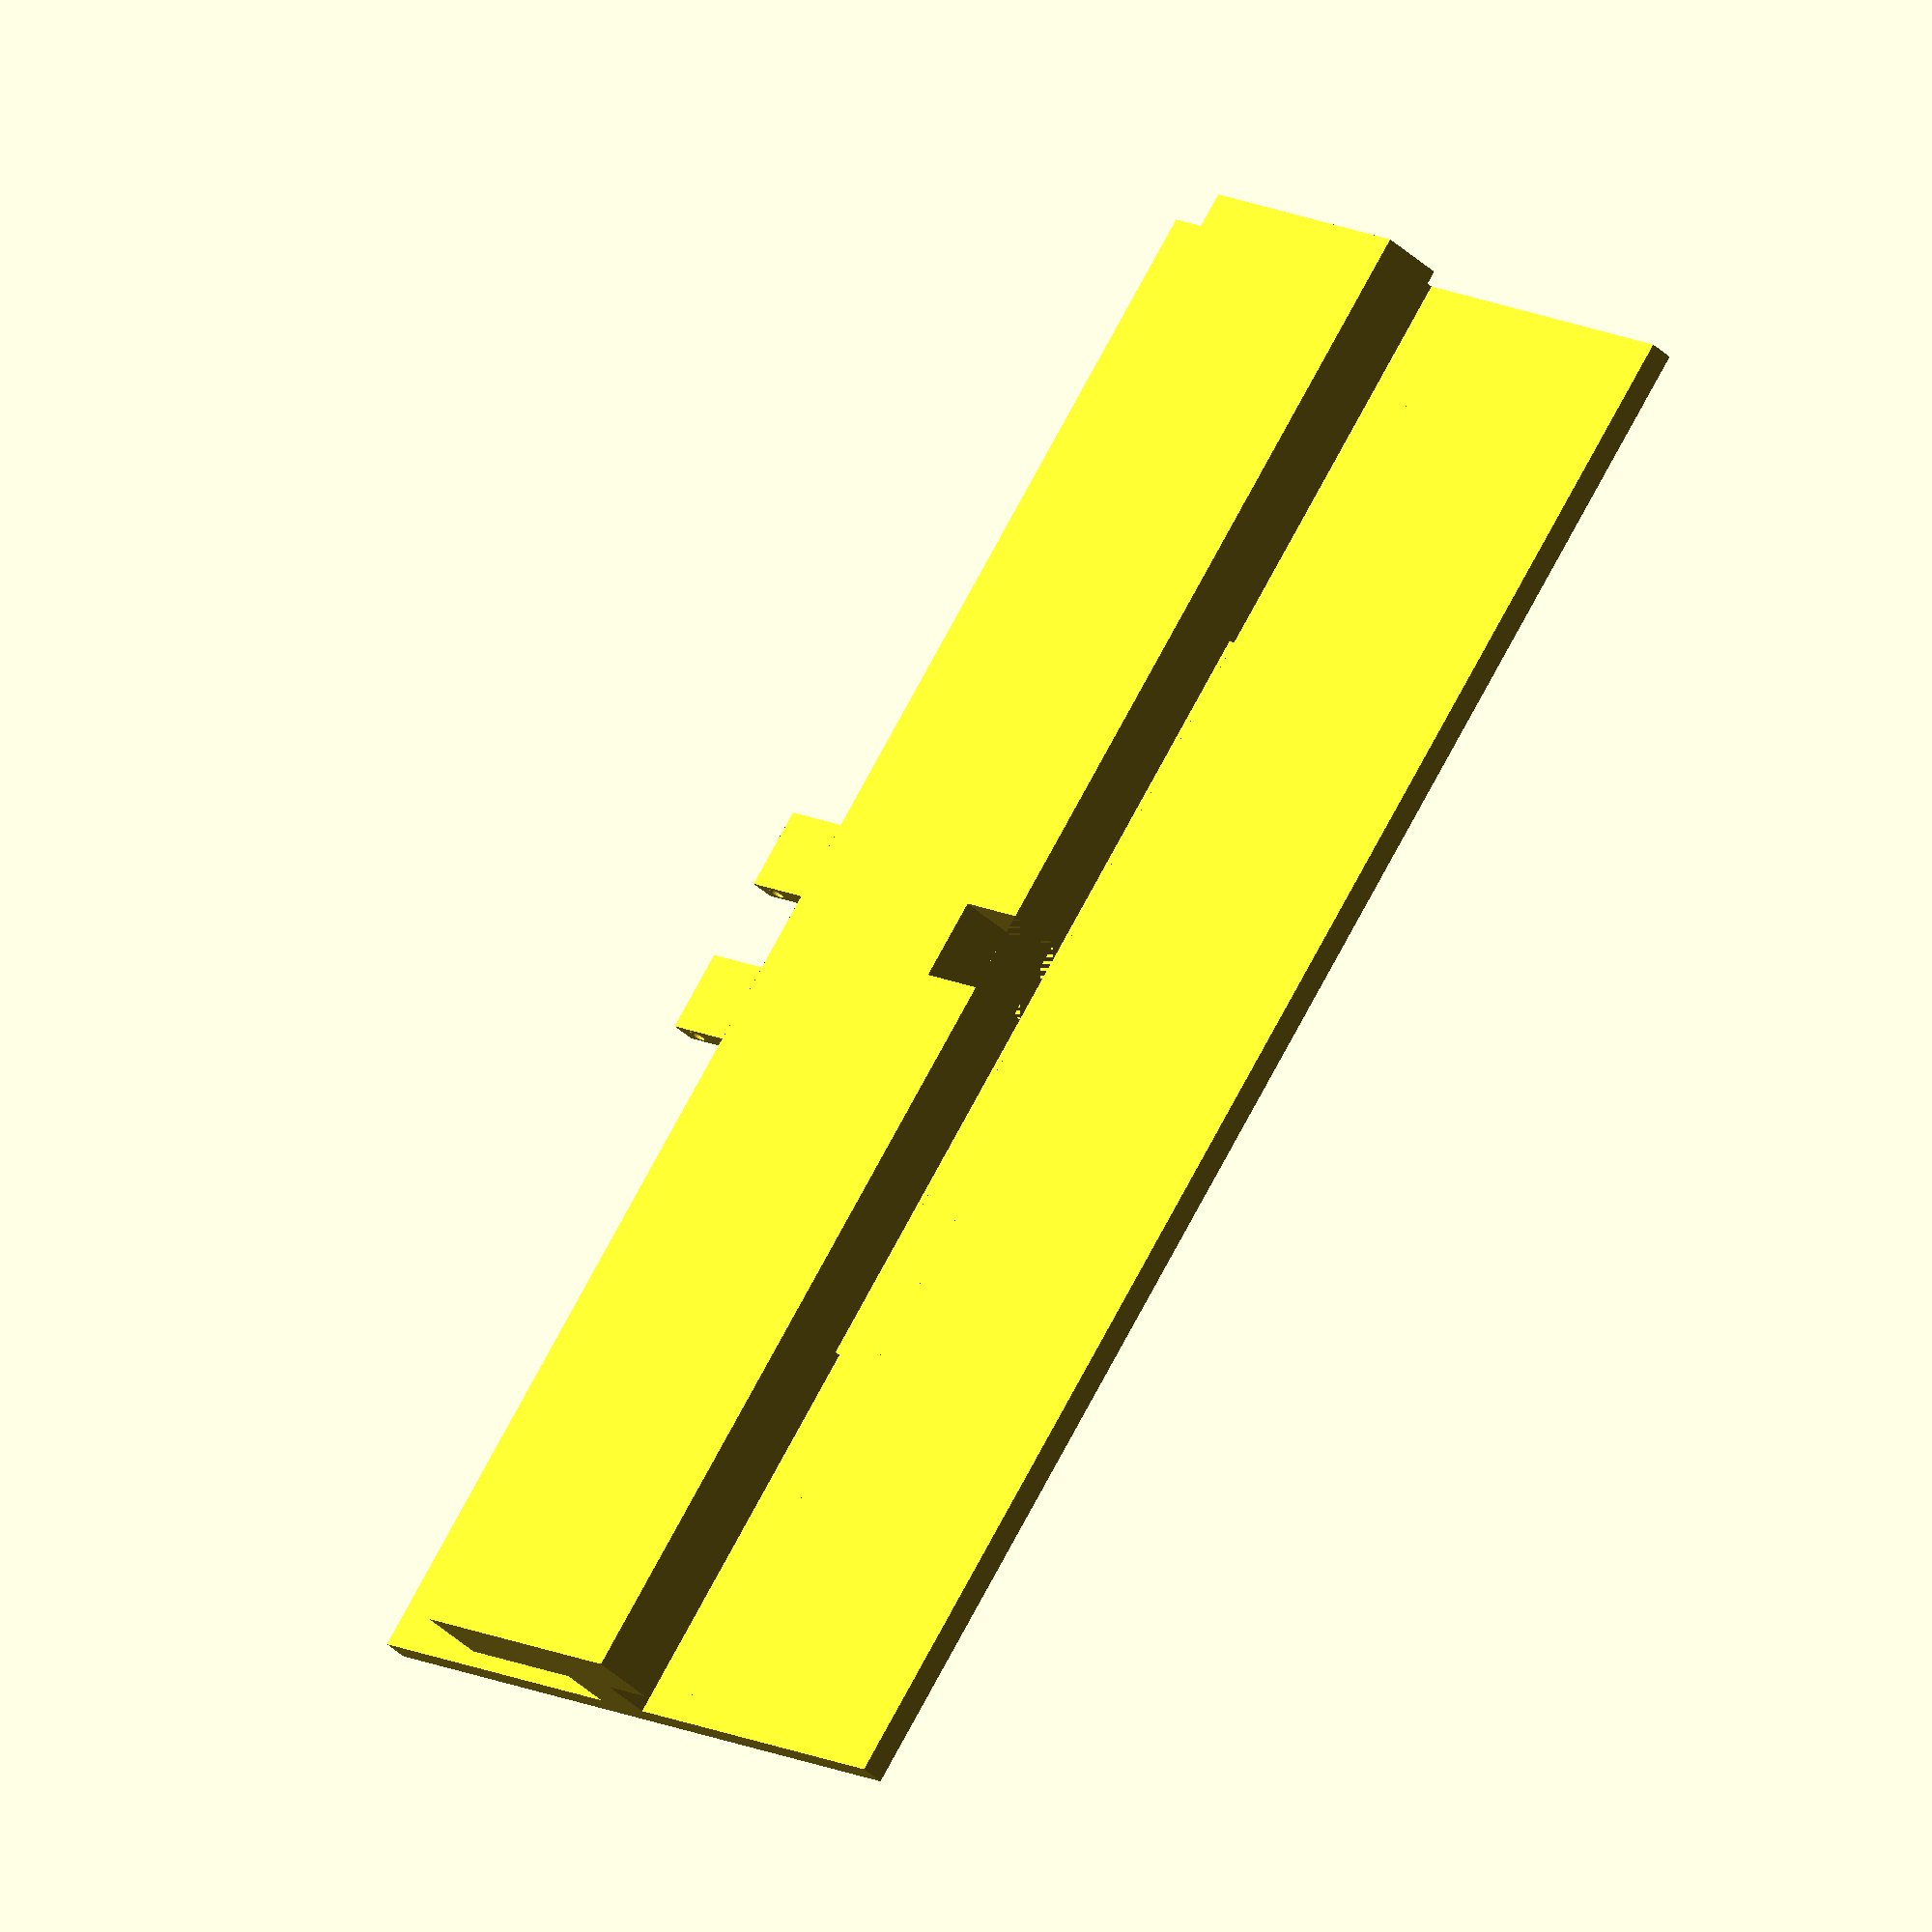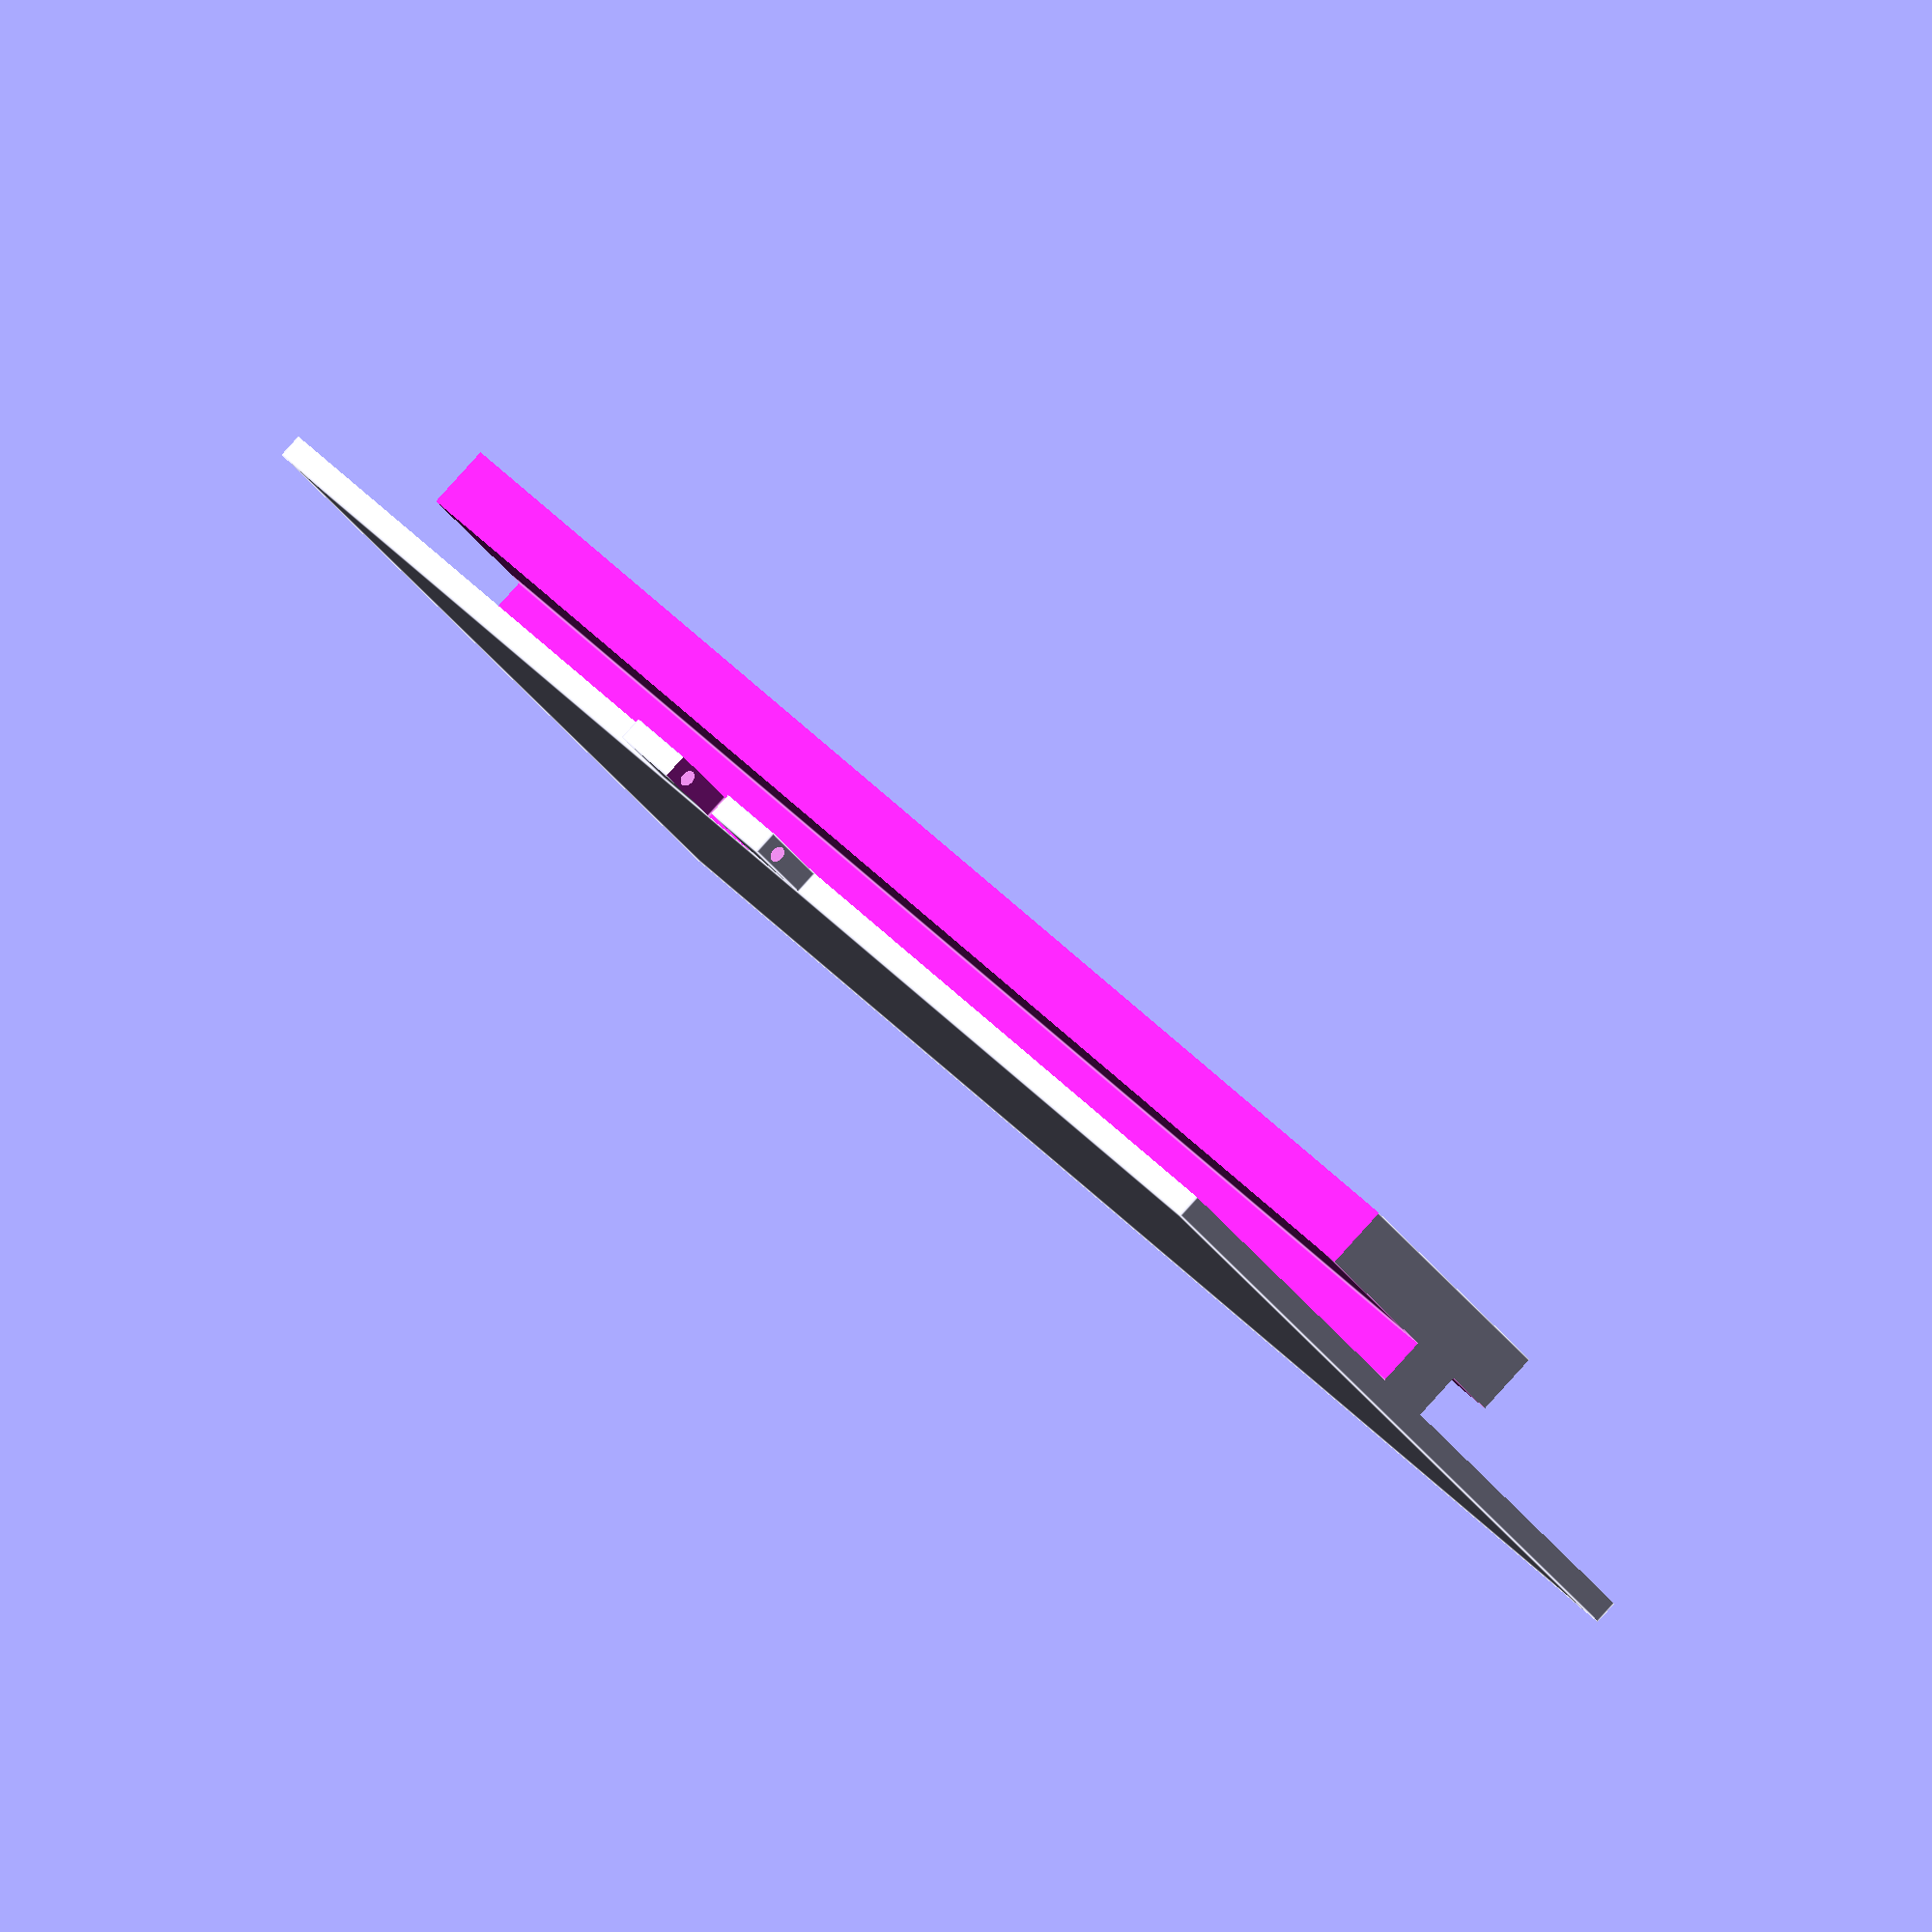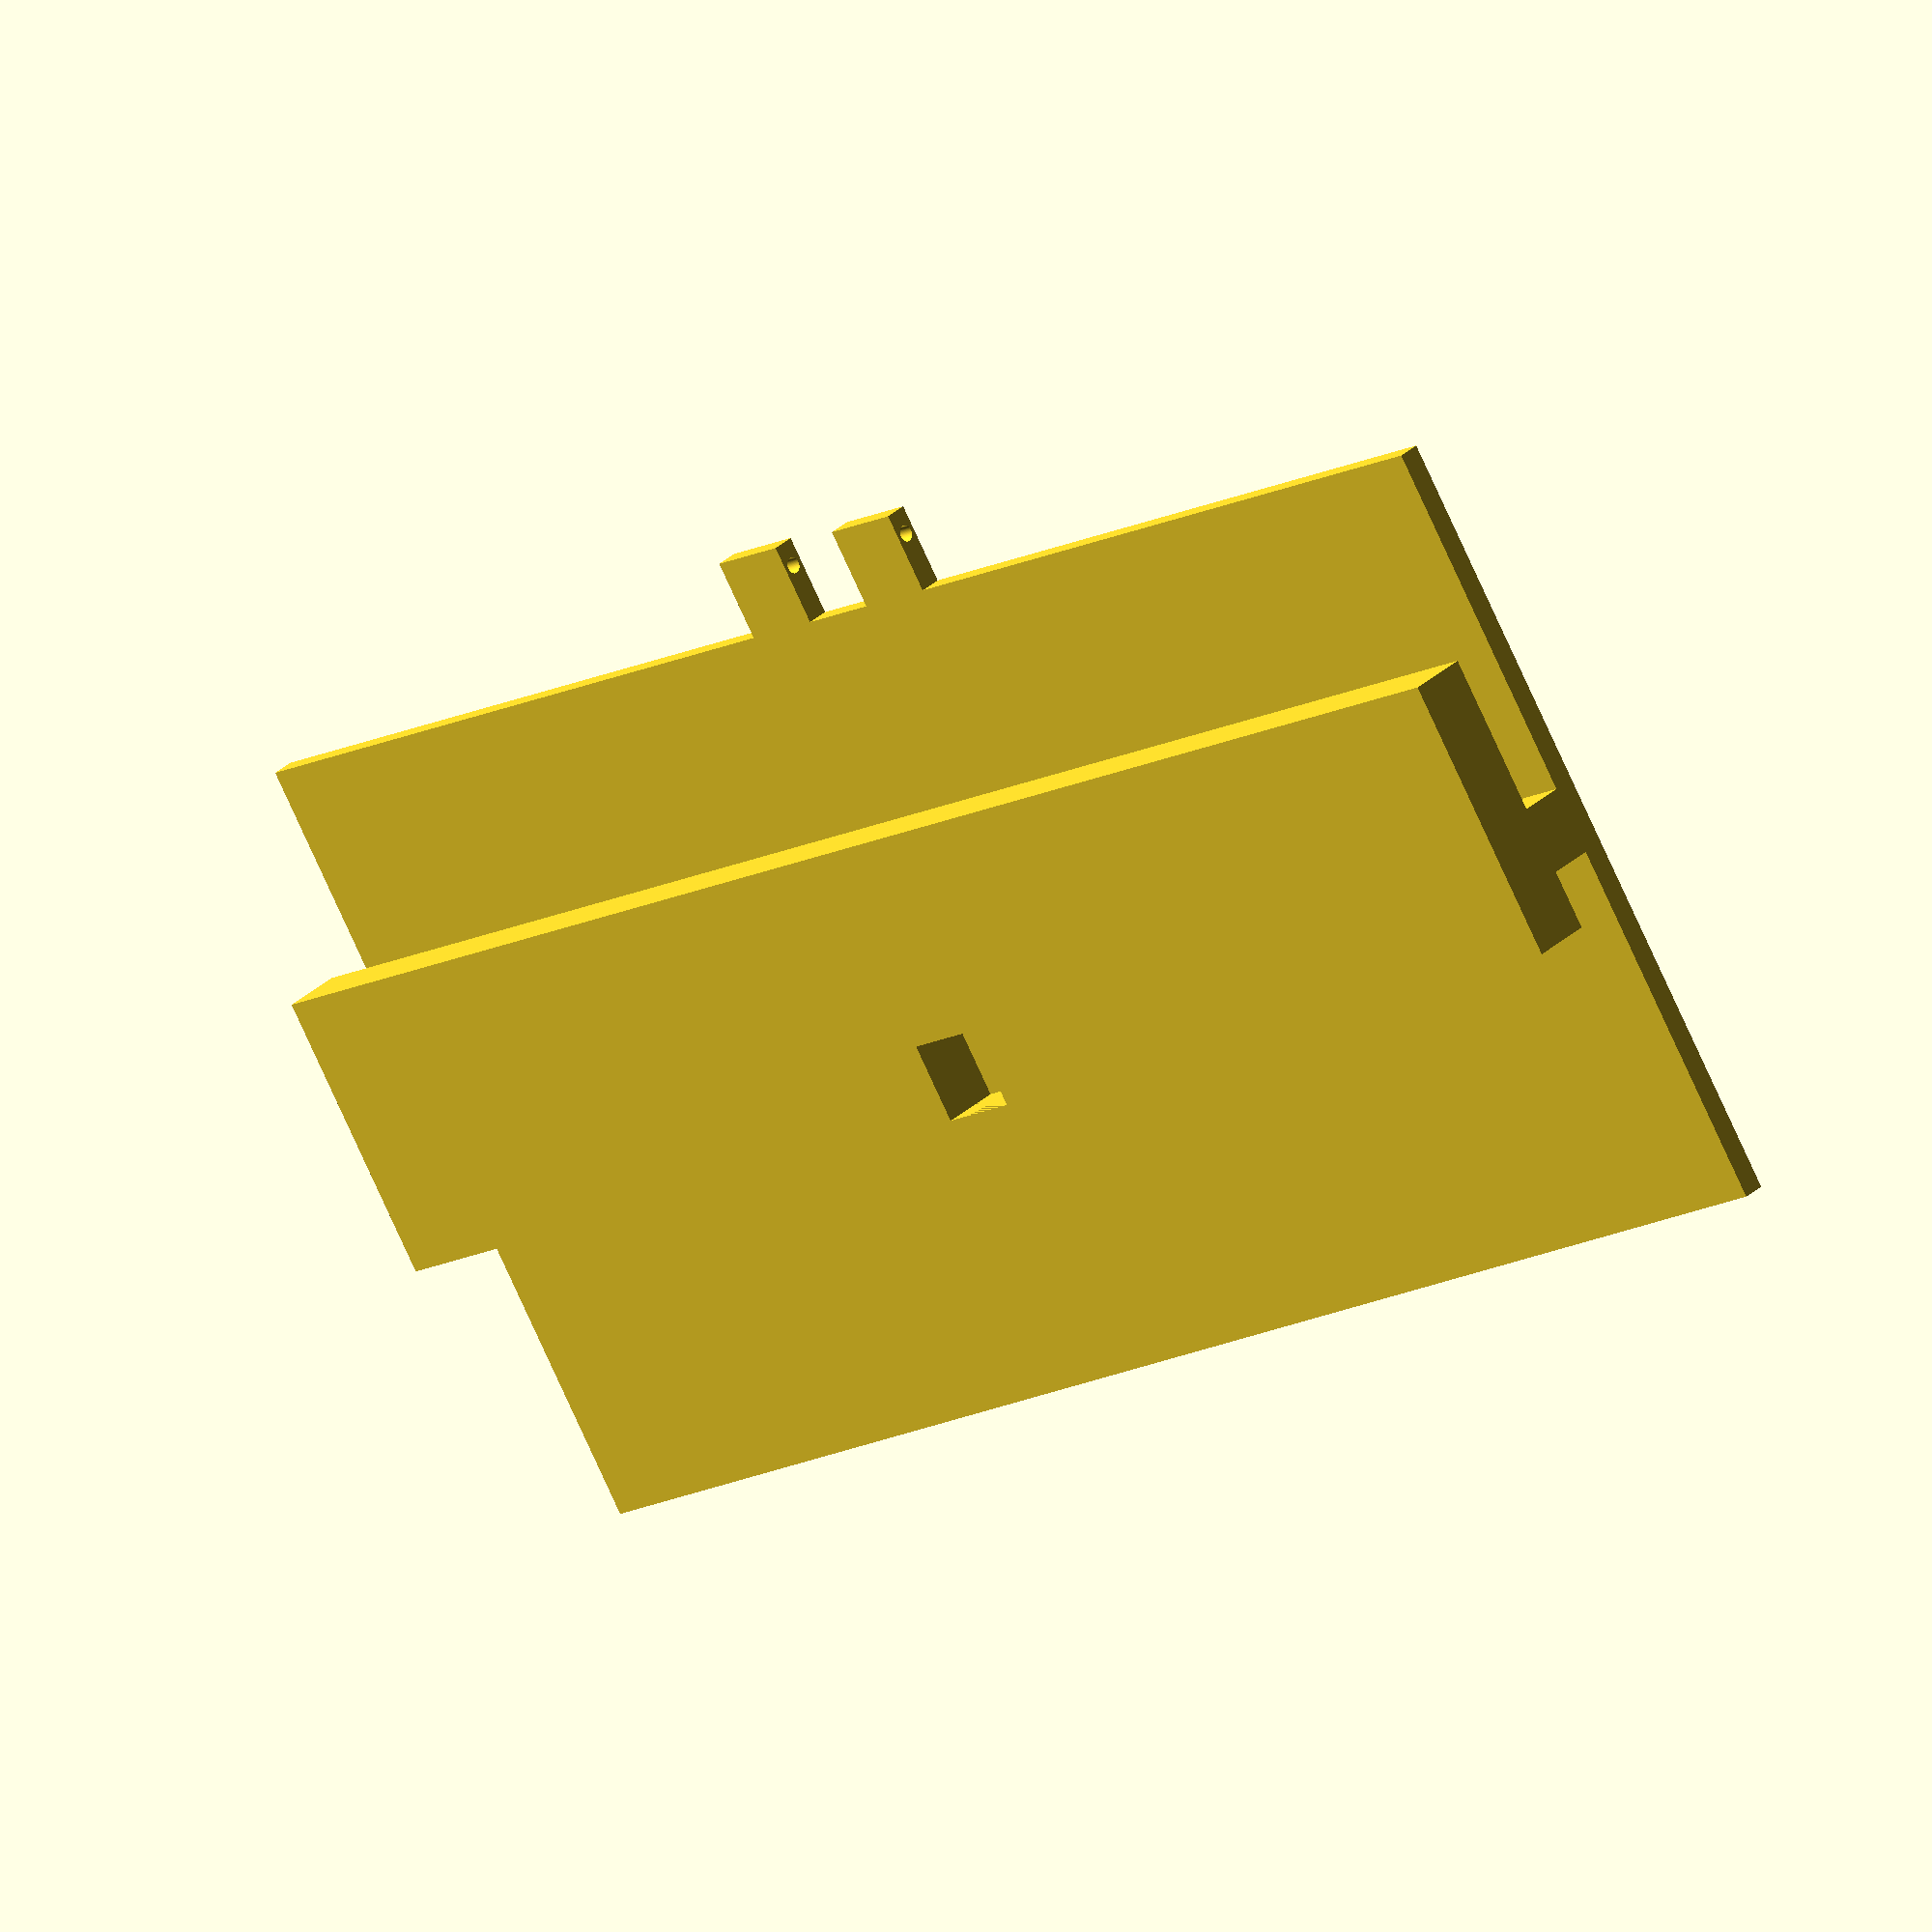
<openscad>
$fn=128;
difference()
{
    cube([200,100,17]);
    translate([95,39,3]) cube([10,10,20]);
    translate([50,-1,3]) cube([100,50,6]);
    translate([-1,-1,3]) cube([210,40,20]);
    translate([-1,-3.5,3]) cube([210,50,6]);
    translate([-1,75,3]) cube([210,40,20]);
    translate([-1,55,3]) cube([210,50,6]);
}
difference()
{
    translate([85,100,0]) cube([30,10,3]);
    translate([95,100,-2]) cube([10,19,10]);
    translate([80,107,1.5]) rotate([90,0,90]) cylinder(d=2,h=40);
}
</openscad>
<views>
elev=220.6 azim=129.6 roll=138.4 proj=o view=wireframe
elev=272.7 azim=42.9 roll=222.2 proj=o view=edges
elev=329.7 azim=328.5 roll=37.1 proj=o view=solid
</views>
